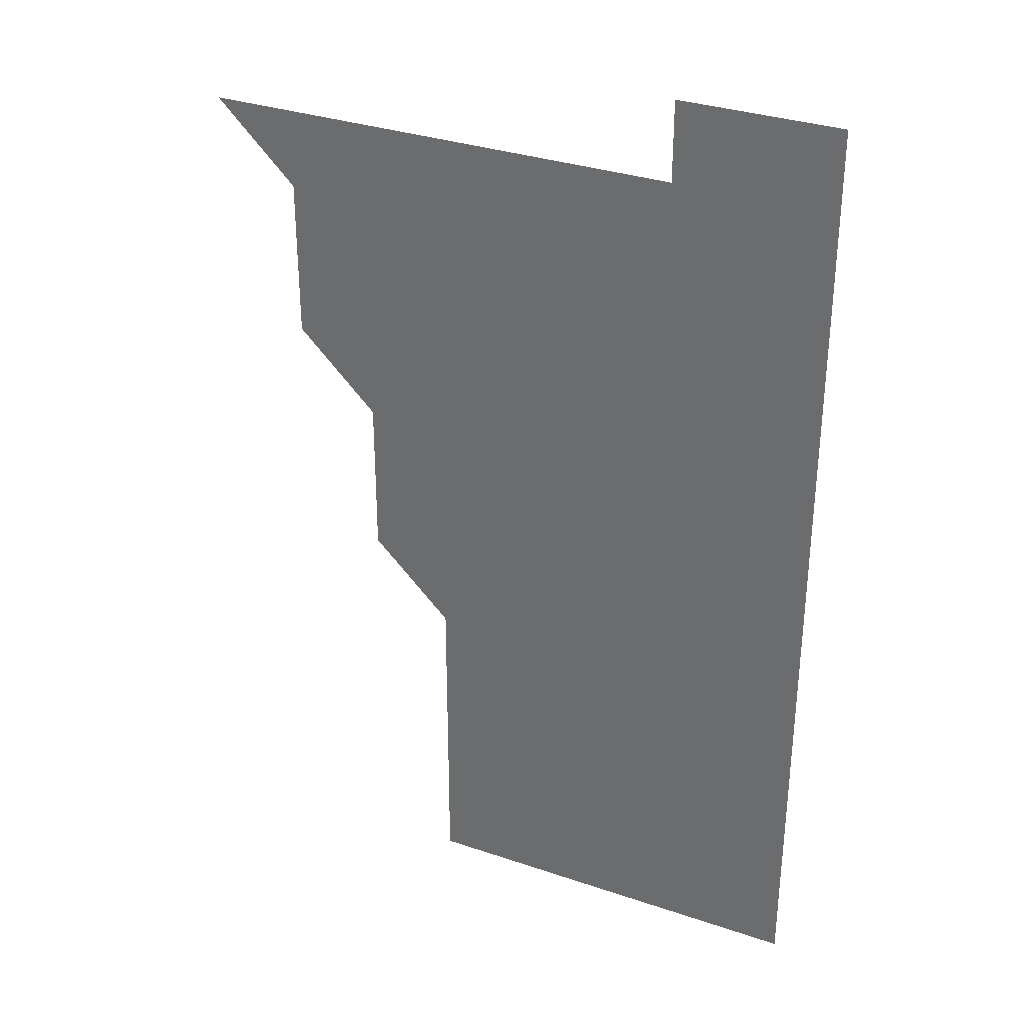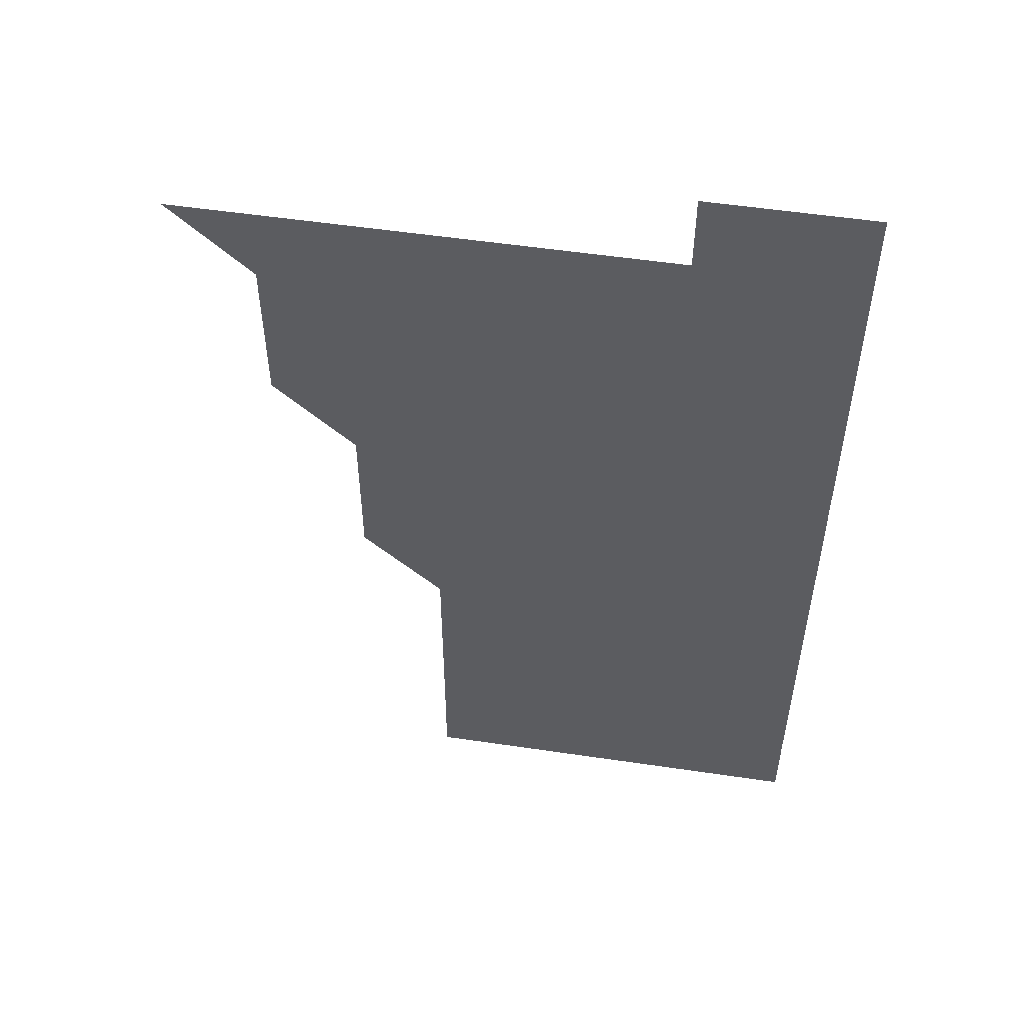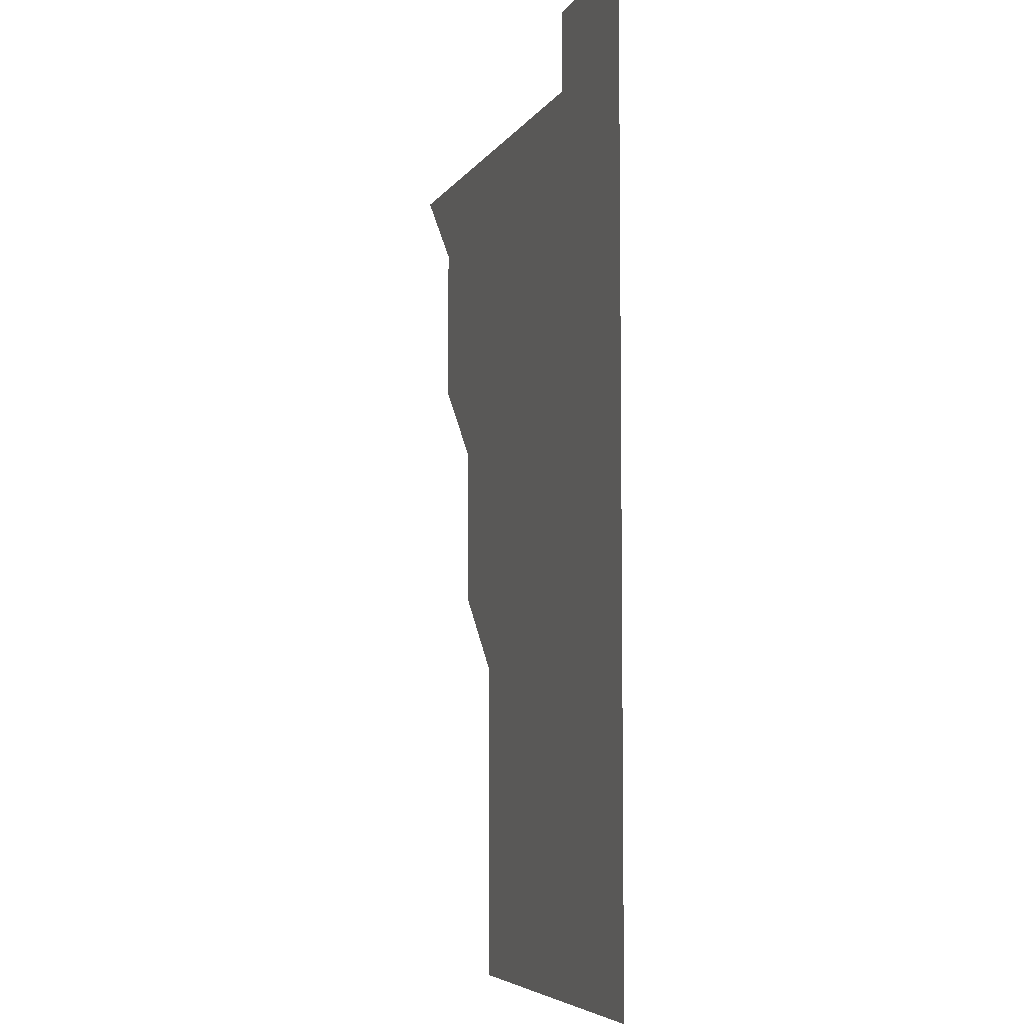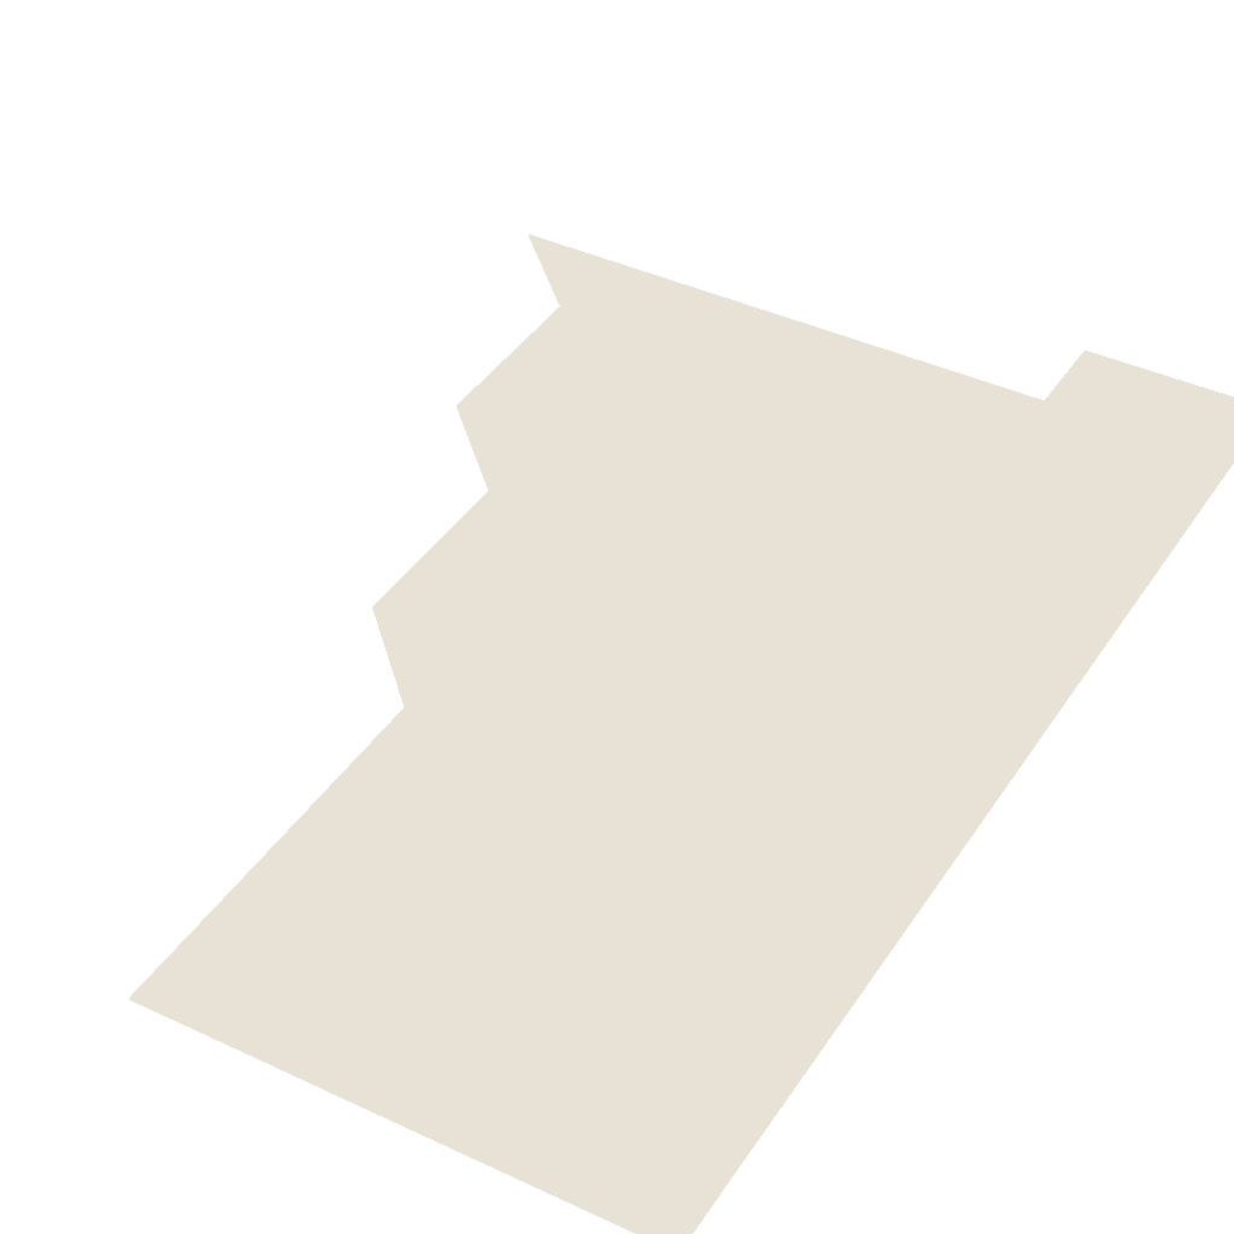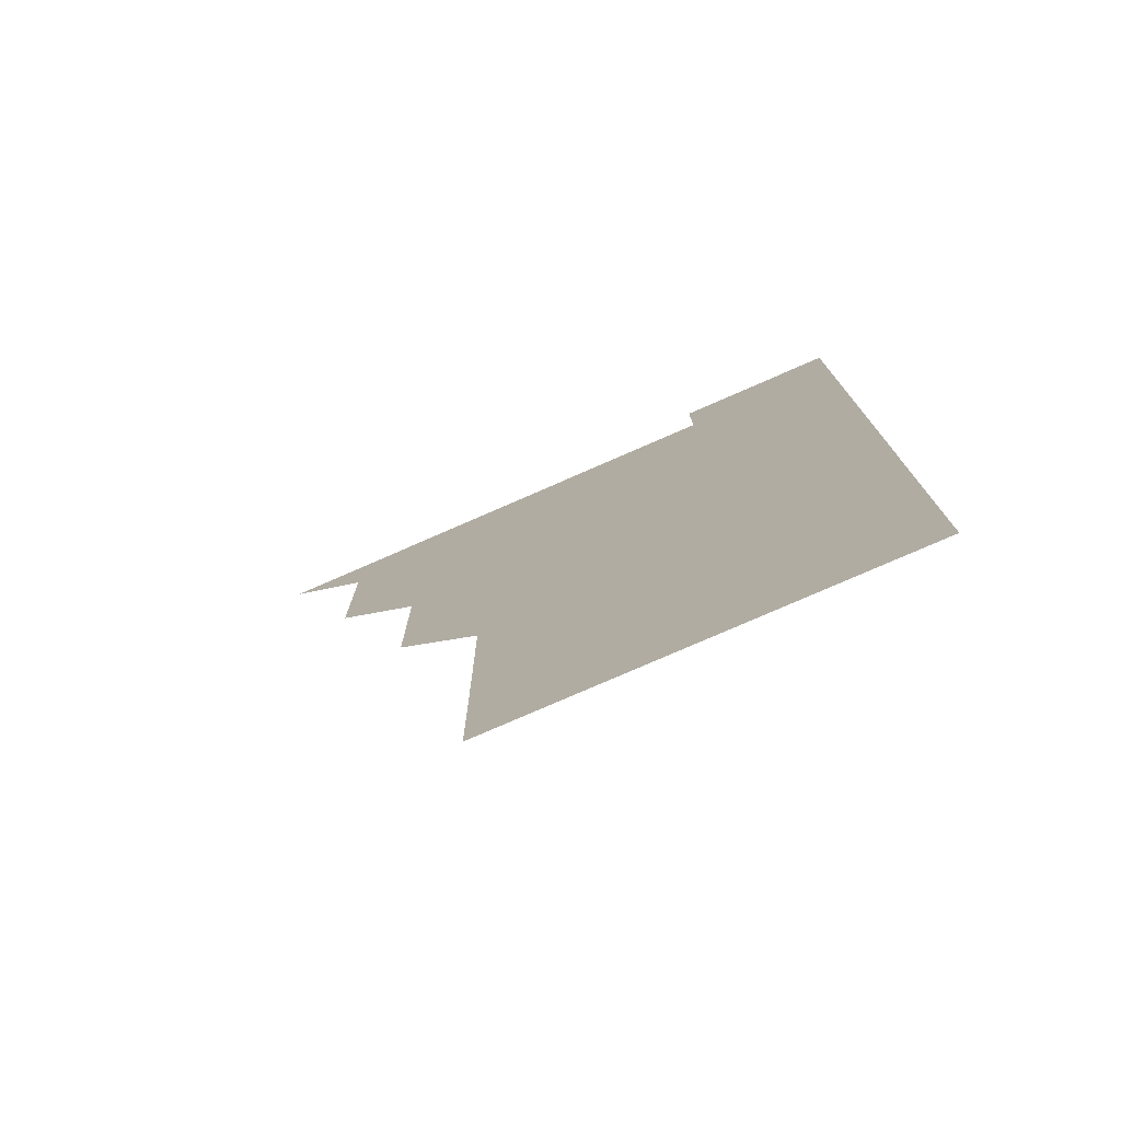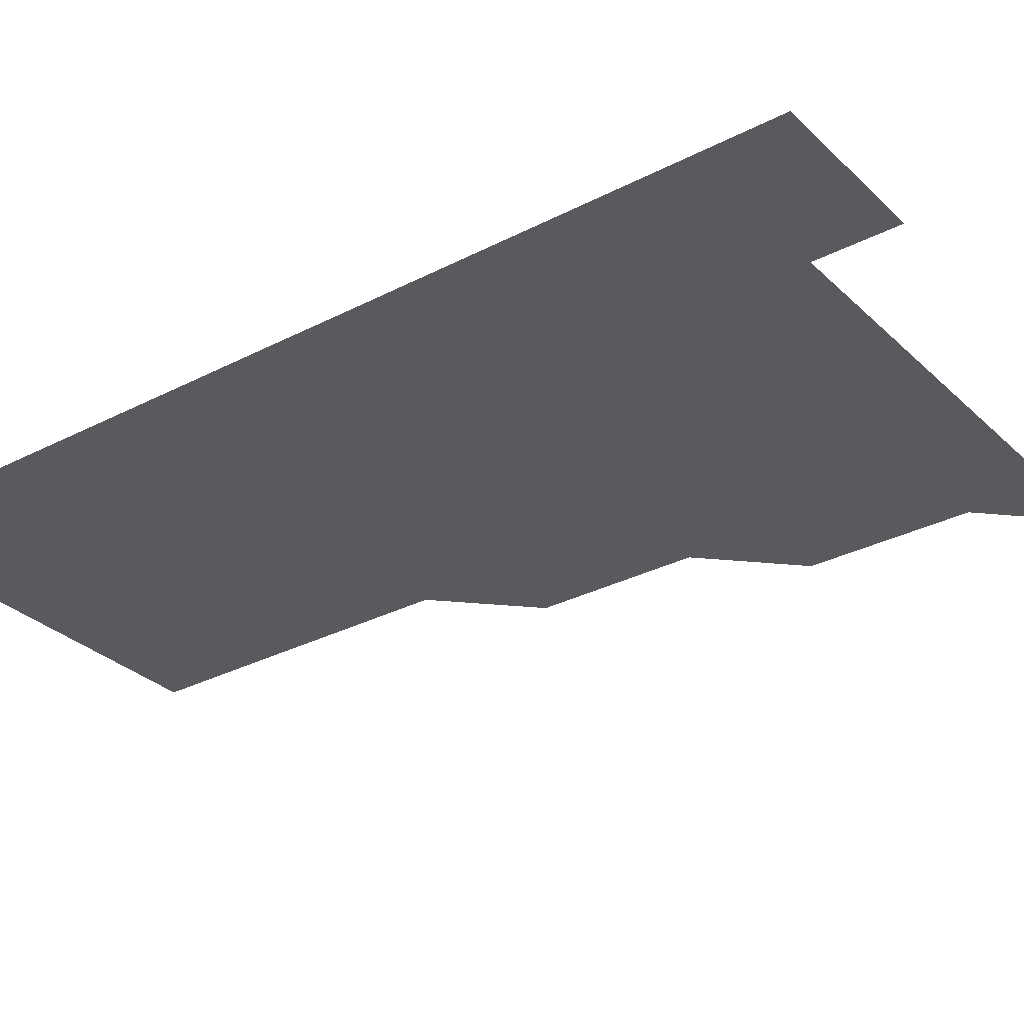
<metadata>
{"format":"obj","ext":"obj","renderer":"f3d","projection":"perspective","resolution":1024,"background":"white","views":[{"elev":32.9,"azim":25.1,"up":"+Y"},{"elev":53.7,"azim":9.0,"up":"+Y"},{"elev":-5.8,"azim":72.2,"up":"+Y"},{"elev":40.2,"azim":30.1,"up":"+Z"},{"elev":-77.4,"azim":23.6,"up":"+Y"},{"elev":-30.7,"azim":126.8,"up":"+Z"}]}
</metadata>
<code>
v 481 511 0
v 511 421 0
v 511 451 0
v 511 481 0
v 511 511 0
v 541 331 0
v 541 361 0
v 541 391 0
v 541 421 0
v 541 451 0
v 541 481 0
v 541 511 0
v 571 181 0
v 571 210.9 0
v 571.1 241 0
v 571 271 0
v 571 301 0
v 571 331 0
v 571 361 0
v 571 391 0
v 571 421 0
v 571 451 0
v 571 481 0
v 571 511 0
v 600.9 181 0
v 601.1 211.1 0
v 601 241 0
v 601 271 0
v 601 301 0
v 601 331 0
v 601 361 0
v 601 391 0
v 601 421 0
v 601 451 0
v 601 481 0
v 601 511 0
v 631 181 0
v 631 211 0
v 631 241 0
v 631 271 0
v 631 301 0
v 631 331 0
v 631 361 0
v 631 391 0
v 631 421 0
v 631 451 0
v 631 481 0
v 631 511 0
v 661 181 0
v 661 211 0
v 661 241 0
v 661 271 0
v 661 301 0
v 661 331 0
v 661 361 0
v 661 391 0
v 661 421 0
v 661 451 0
v 661 481 0
v 661 511 0
v 661 541 0
v 691 181 0
v 691 211 0
v 691 241 0
v 691 271 0
v 691 301 0
v 691 331 0
v 691 361 0
v 691 391 0
v 691 421 0
v 691 451 0
v 691 481 0
v 691 511 0
v 691 541 0
v 721 181 0
v 721 211 0
v 721 241 0
v 721 271 0
v 721 301 0
v 721 331 0
v 721 361 0
v 721 391 0
v 721 421 0
v 721 451 0
v 721 481 0
v 721 511 0
v 721 541 0
f 4 5 1
f 8 9 2
f 2 9 3
f 9 10 3
f 3 10 4
f 10 11 4
f 4 11 5
f 11 12 5
f 17 18 6
f 6 18 7
f 18 19 7
f 7 19 8
f 19 20 8
f 8 20 9
f 20 21 9
f 9 21 10
f 21 22 10
f 10 22 11
f 22 23 11
f 11 23 12
f 23 24 12
f 13 25 14
f 25 26 14
f 14 26 15
f 26 27 15
f 15 27 16
f 27 28 16
f 16 28 17
f 28 29 17
f 17 29 18
f 29 30 18
f 18 30 19
f 30 31 19
f 19 31 20
f 31 32 20
f 20 32 21
f 32 33 21
f 21 33 22
f 33 34 22
f 22 34 23
f 34 35 23
f 23 35 24
f 35 36 24
f 25 37 26
f 37 38 26
f 26 38 27
f 38 39 27
f 27 39 28
f 39 40 28
f 28 40 29
f 40 41 29
f 29 41 30
f 41 42 30
f 30 42 31
f 42 43 31
f 31 43 32
f 43 44 32
f 32 44 33
f 44 45 33
f 33 45 34
f 45 46 34
f 34 46 35
f 46 47 35
f 35 47 36
f 47 48 36
f 37 49 38
f 49 50 38
f 38 50 39
f 50 51 39
f 39 51 40
f 51 52 40
f 40 52 41
f 52 53 41
f 41 53 42
f 53 54 42
f 42 54 43
f 54 55 43
f 43 55 44
f 55 56 44
f 44 56 45
f 56 57 45
f 45 57 46
f 57 58 46
f 46 58 47
f 58 59 47
f 47 59 48
f 59 60 48
f 49 62 50
f 62 63 50
f 50 63 51
f 63 64 51
f 51 64 52
f 64 65 52
f 52 65 53
f 65 66 53
f 53 66 54
f 66 67 54
f 54 67 55
f 67 68 55
f 55 68 56
f 68 69 56
f 56 69 57
f 69 70 57
f 57 70 58
f 70 71 58
f 58 71 59
f 71 72 59
f 59 72 60
f 72 73 60
f 60 73 61
f 73 74 61
f 62 75 63
f 75 76 63
f 63 76 64
f 76 77 64
f 64 77 65
f 77 78 65
f 65 78 66
f 78 79 66
f 66 79 67
f 79 80 67
f 67 80 68
f 80 81 68
f 68 81 69
f 81 82 69
f 69 82 70
f 82 83 70
f 70 83 71
f 83 84 71
f 71 84 72
f 84 85 72
f 72 85 73
f 85 86 73
f 73 86 74
f 86 87 74

</code>
